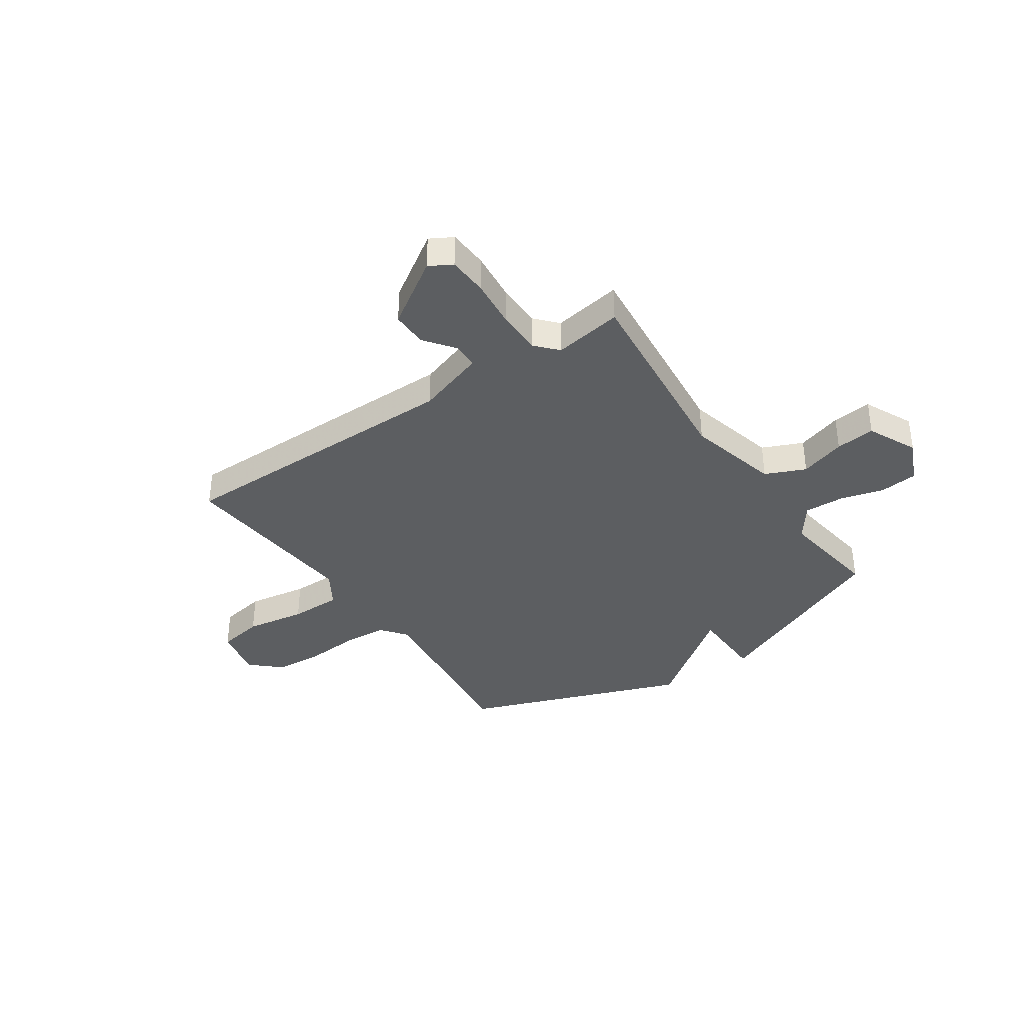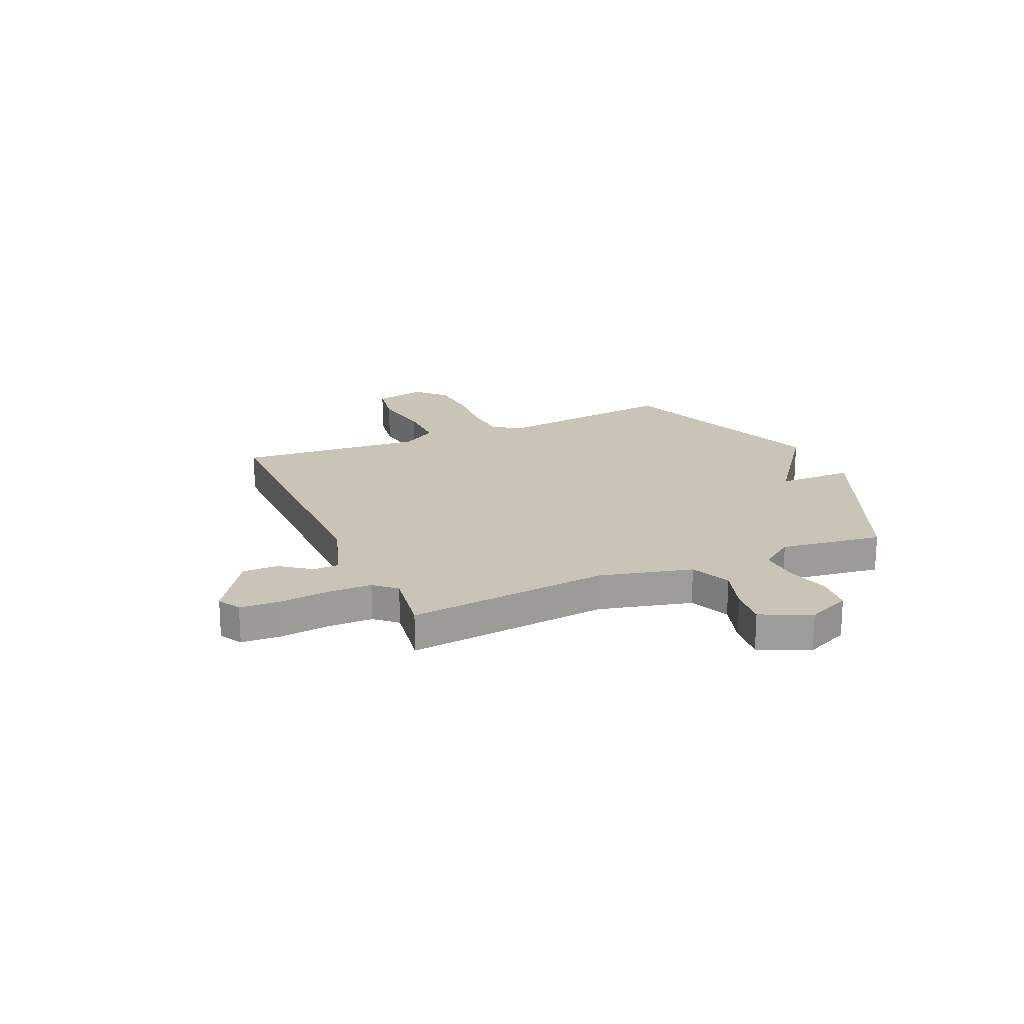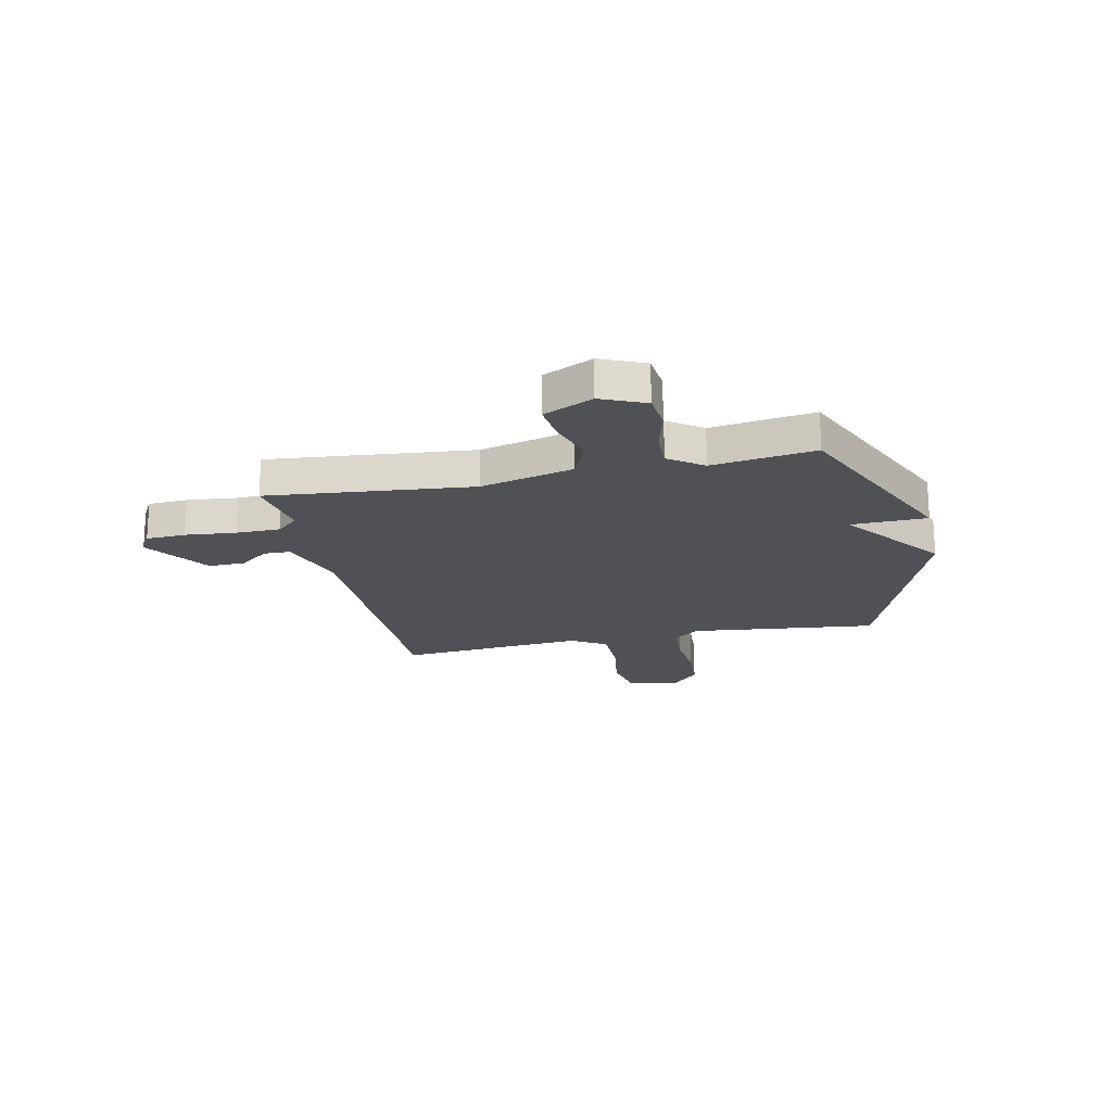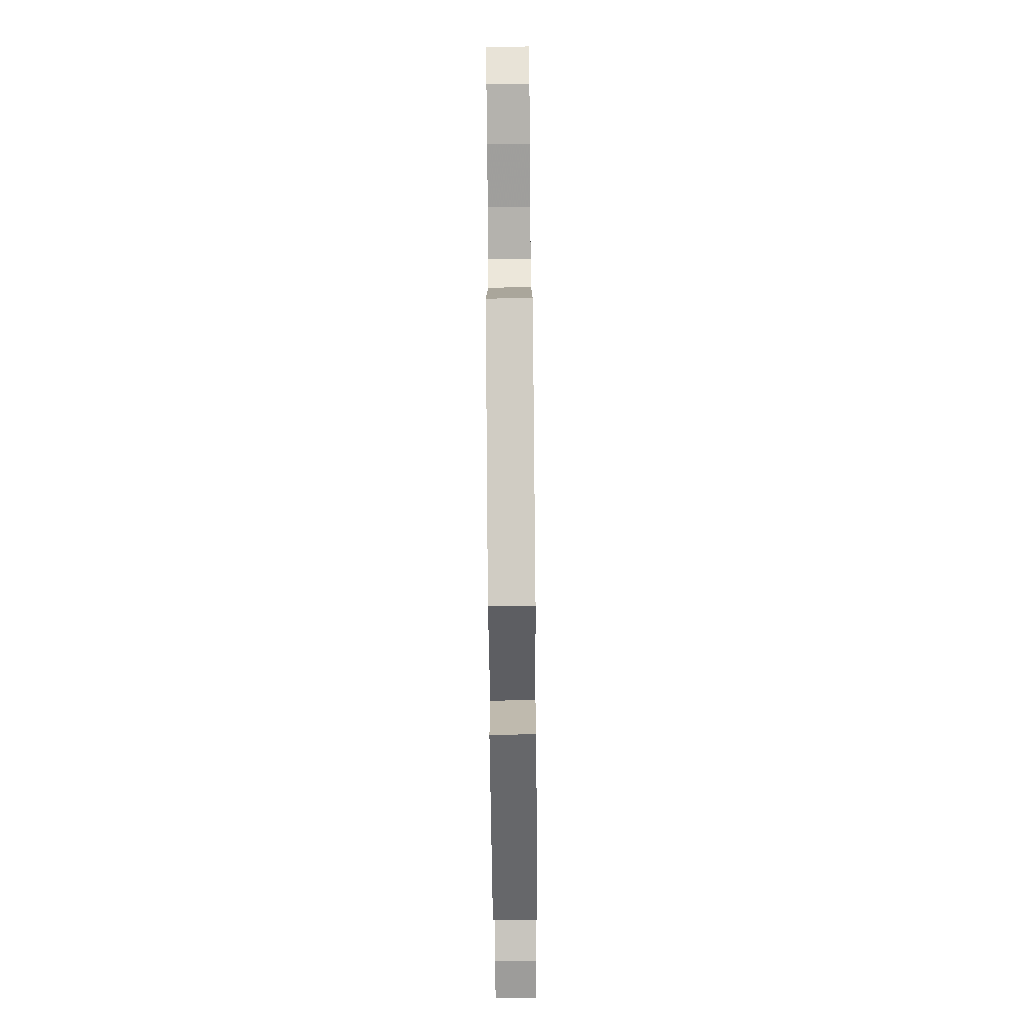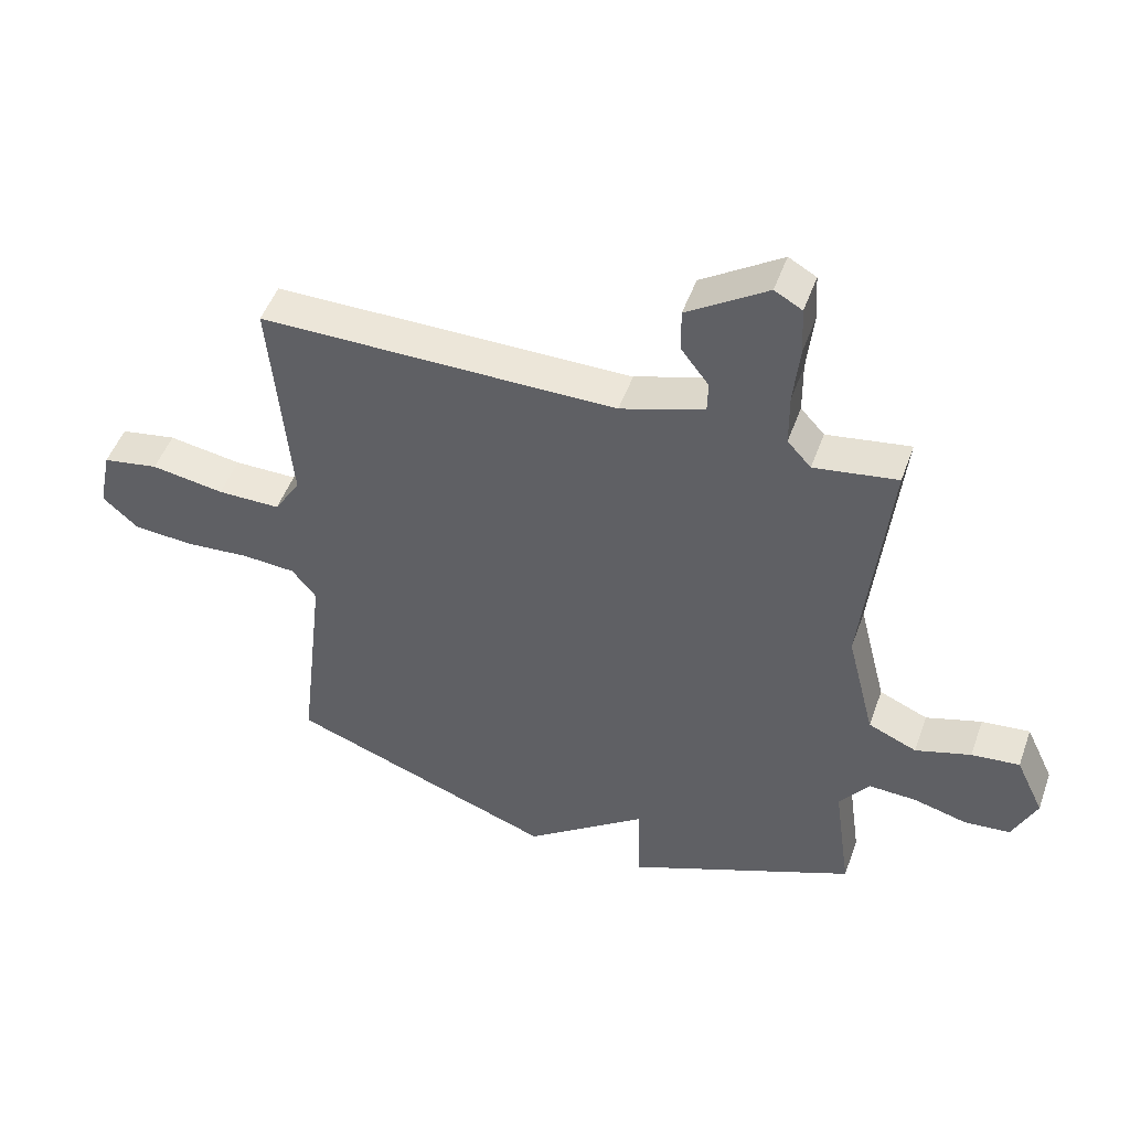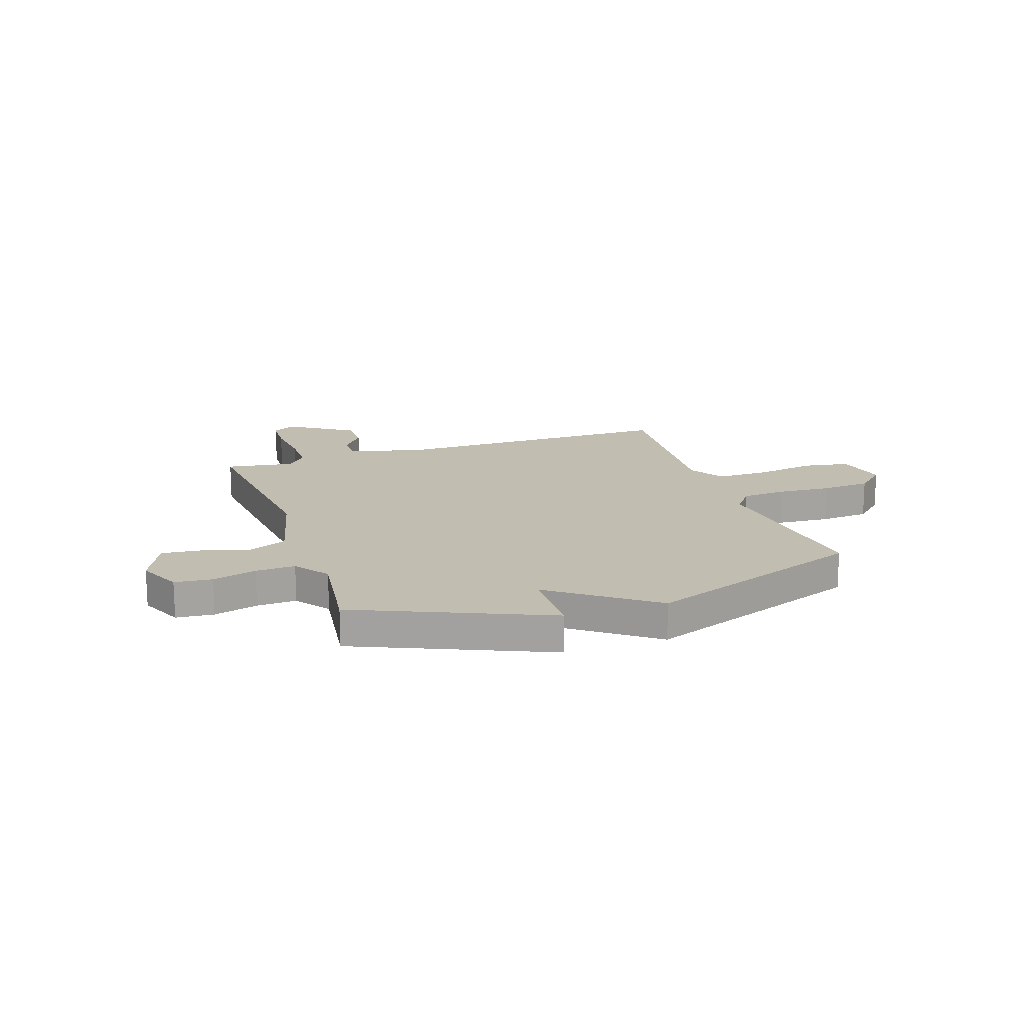
<metadata>
{"format":"obj","ext":"obj","renderer":"f3d","projection":"perspective","resolution":1024,"background":"white","views":[{"elev":-37.3,"azim":34.3,"up":"+Y"},{"elev":19.9,"azim":66.1,"up":"+Y"},{"elev":-19.5,"azim":102.4,"up":"+Y"},{"elev":-75.5,"azim":-89.5,"up":"+Z"},{"elev":49.3,"azim":19.4,"up":"+Z"},{"elev":17.0,"azim":161.1,"up":"+Y"}]}
</metadata>
<code>
v -0.5 0.07 -0.5
v -0.458 0.07 -0.137
v -0.497 0.07 -0.087
v -0.583 0.07 -0.081
v -0.687 0.07 -0.089
v -0.783 0.07 -0.082
v -0.84 0.07 -0.03
v -0.819 0.07 0.072
v -0.729 0.07 0.088
v -0.612 0.07 0.069
v -0.511 0.07 0.069
v -0.469 0.07 0.137
v -0.5 0.07 0.5
v 0.072 0.07 0.5
v 0.206 0.07 0.544
v 0.207 0.07 0.595
v 0.163 0.07 0.653
v 0.162 0.07 0.723
v 0.29 0.07 0.807
v 0.334 0.07 0.782
v 0.338 0.07 0.705
v 0.328 0.07 0.607
v 0.329 0.07 0.521
v 0.367 0.07 0.479
v 0.5 0.07 0.5
v 0.46 0.07 0.105
v 0.505 0.07 -0.075
v 0.583 0.07 -0.109
v 0.672 0.07 -0.081
v 0.749 0.07 -0.073
v 0.794 0.07 -0.169
v 0.756 0.07 -0.254
v 0.683 0.07 -0.261
v 0.597 0.07 -0.238
v 0.52 0.07 -0.235
v 0.472 0.07 -0.301
v 0.5 0.07 -0.5
v 0.13 0.07 -0.66
v 0.127 0.07 -0.513
v -0.07 0.07 -0.66
v -0.5 0 -0.5
v -0.458 0 -0.137
v -0.497 0 -0.087
v -0.583 0 -0.081
v -0.687 0 -0.089
v -0.783 0 -0.082
v -0.84 0 -0.03
v -0.819 0 0.072
v -0.729 0 0.088
v -0.612 0 0.069
v -0.511 0 0.069
v -0.469 0 0.137
v -0.5 0 0.5
v 0.072 0 0.5
v 0.206 0 0.544
v 0.207 0 0.595
v 0.163 0 0.653
v 0.162 0 0.723
v 0.29 0 0.807
v 0.334 0 0.782
v 0.338 0 0.705
v 0.328 0 0.607
v 0.329 0 0.521
v 0.367 0 0.479
v 0.5 0 0.5
v 0.46 0 0.105
v 0.505 0 -0.075
v 0.583 0 -0.109
v 0.672 0 -0.081
v 0.749 0 -0.073
v 0.794 0 -0.169
v 0.756 0 -0.254
v 0.683 0 -0.261
v 0.597 0 -0.238
v 0.52 0 -0.235
v 0.472 0 -0.301
v 0.5 0 -0.5
v 0.13 0 -0.66
v 0.127 0 -0.513
v -0.07 0 -0.66
f 39 40 1 2
f 36 37 38 39
f 39 2 3
f 36 39 3
f 35 36 3
f 34 35 3
f 32 33 34
f 31 32 34
f 30 31 34
f 29 30 34
f 28 29 34
f 27 28 34 3
f 26 27 3 4
f 4 5 6
f 26 4 6
f 25 26 6
f 24 25 6
f 23 24 6
f 20 21 22
f 19 20 22
f 18 19 22
f 17 18 22
f 16 17 22
f 15 16 22 23
f 14 15 23
f 12 13 14
f 11 12 14 23
f 8 9 10
f 7 8 10
f 6 7 10
f 6 10 11
f 6 11 23
f 42 41 80 79
f 79 78 77 76
f 43 42 79
f 43 79 76
f 43 76 75
f 43 75 74
f 74 73 72
f 74 72 71
f 74 71 70
f 74 70 69
f 74 69 68
f 43 74 68 67
f 44 43 67 66
f 46 45 44
f 46 44 66
f 46 66 65
f 46 65 64
f 46 64 63
f 62 61 60
f 62 60 59
f 62 59 58
f 62 58 57
f 62 57 56
f 63 62 56 55
f 63 55 54
f 54 53 52
f 63 54 52 51
f 50 49 48
f 50 48 47
f 50 47 46
f 51 50 46
f 63 51 46
f 1 41 42 2
f 2 42 43 3
f 3 43 44 4
f 4 44 45 5
f 5 45 46 6
f 6 46 47 7
f 7 47 48 8
f 8 48 49 9
f 9 49 50 10
f 10 50 51 11
f 11 51 52 12
f 12 52 53 13
f 13 53 54 14
f 14 54 55 15
f 15 55 56 16
f 16 56 57 17
f 17 57 58 18
f 18 58 59 19
f 19 59 60 20
f 20 60 61 21
f 21 61 62 22
f 22 62 63 23
f 23 63 64 24
f 24 64 65 25
f 25 65 66 26
f 26 66 67 27
f 27 67 68 28
f 28 68 69 29
f 29 69 70 30
f 30 70 71 31
f 31 71 72 32
f 32 72 73 33
f 33 73 74 34
f 34 74 75 35
f 35 75 76 36
f 36 76 77 37
f 37 77 78 38
f 38 78 79 39
f 39 79 80 40
f 40 80 41 1

</code>
